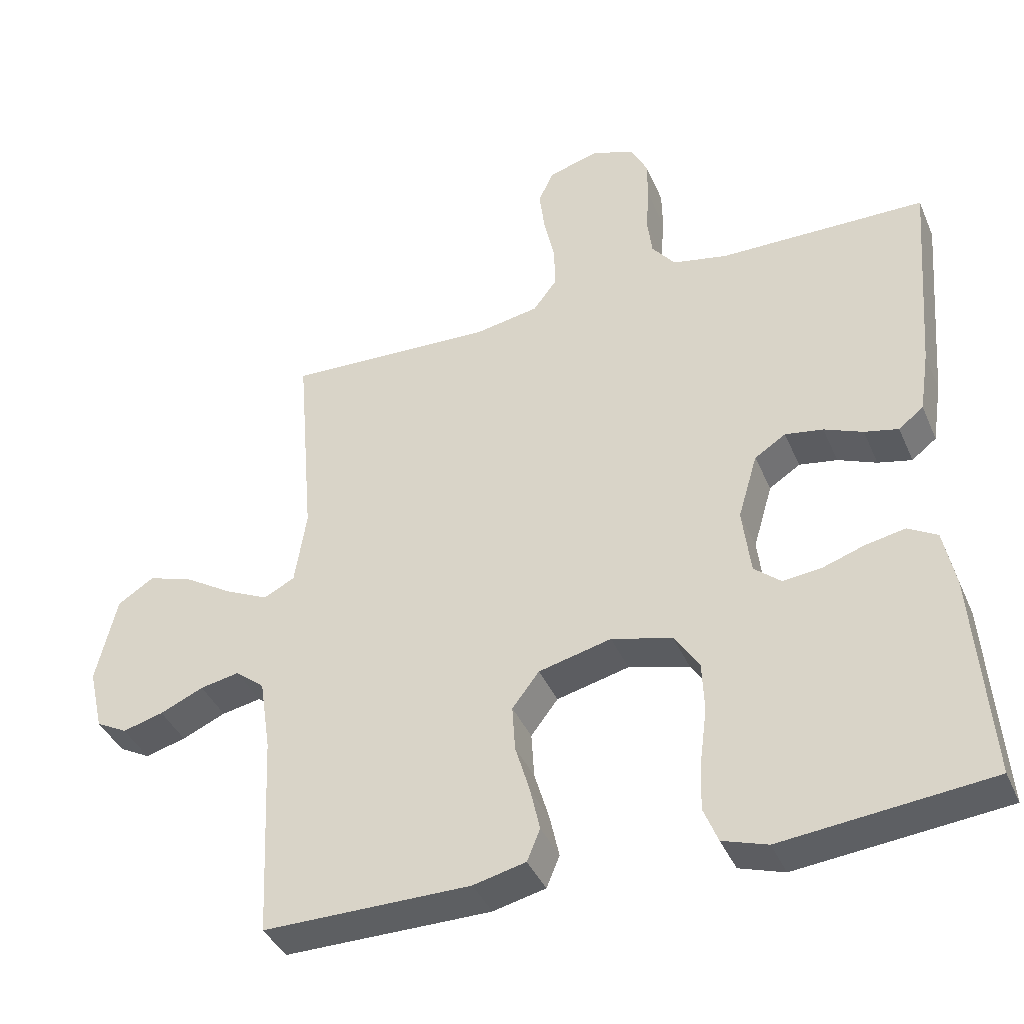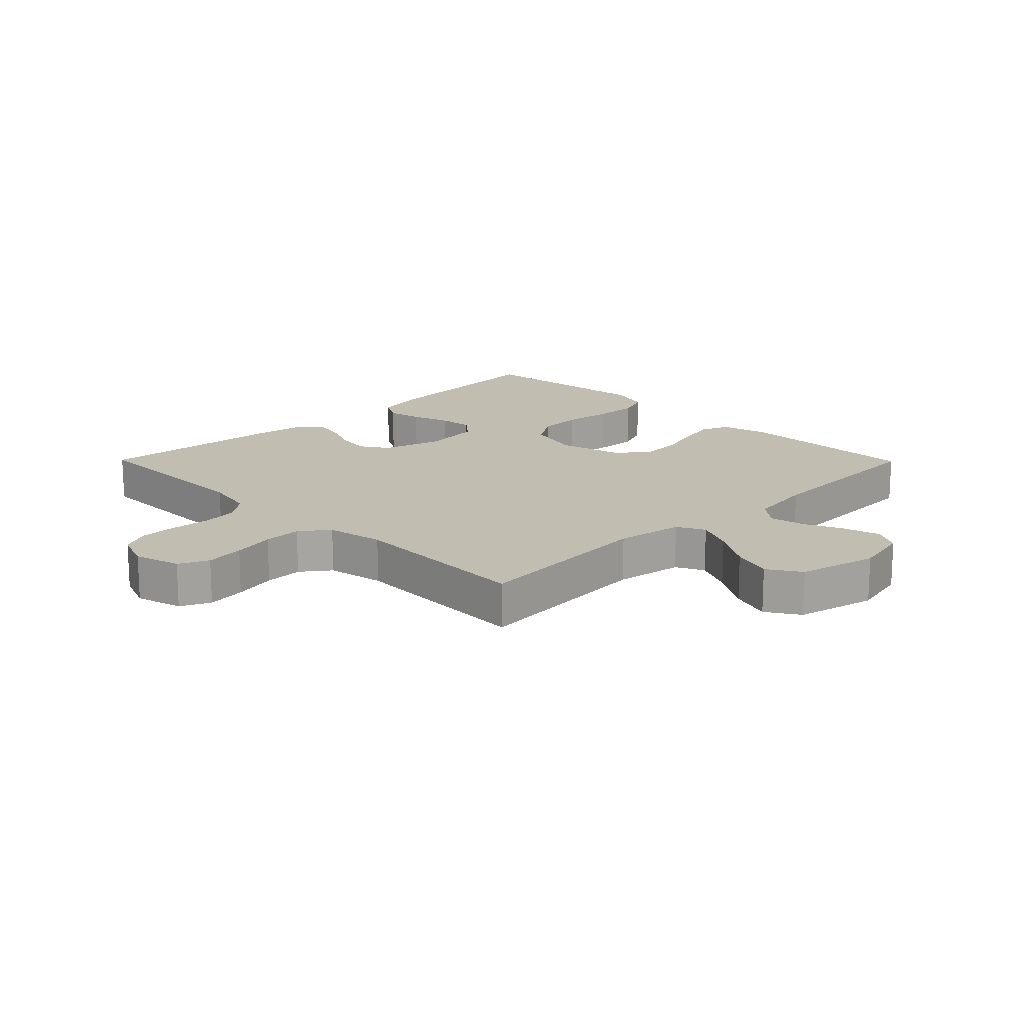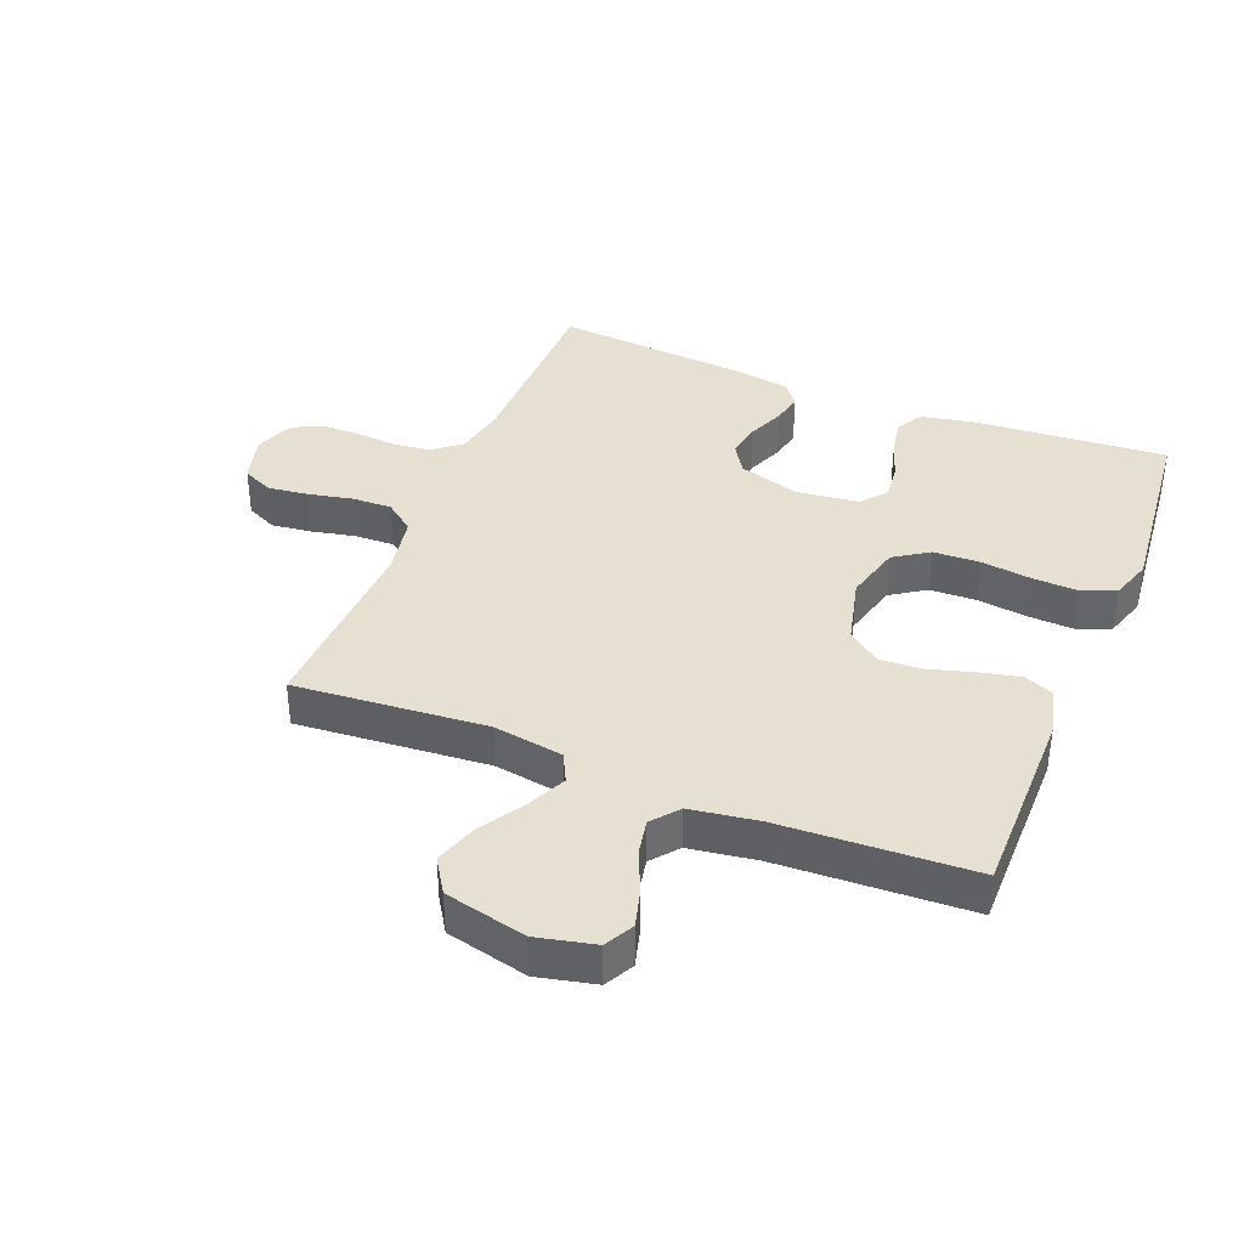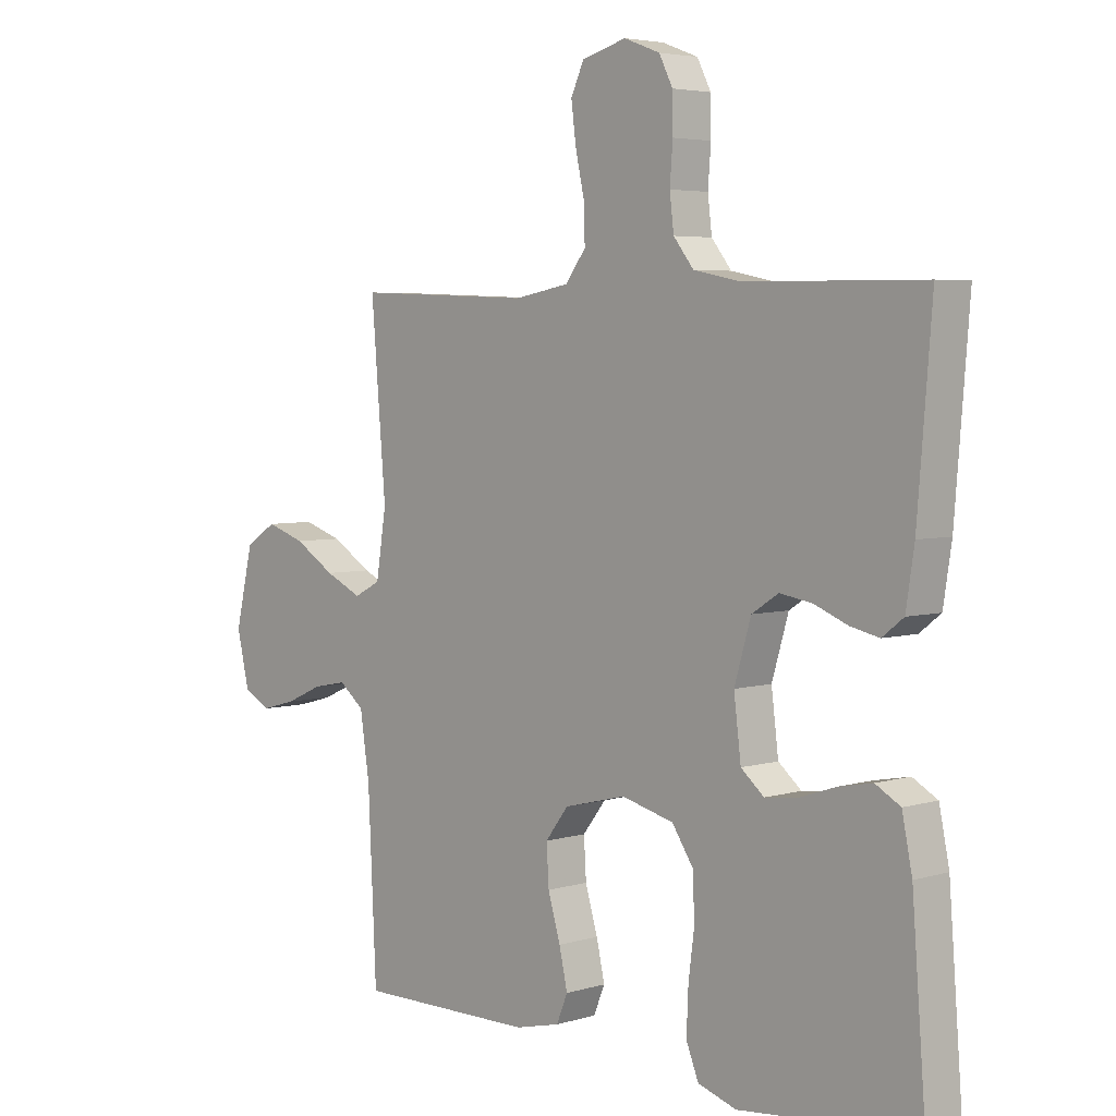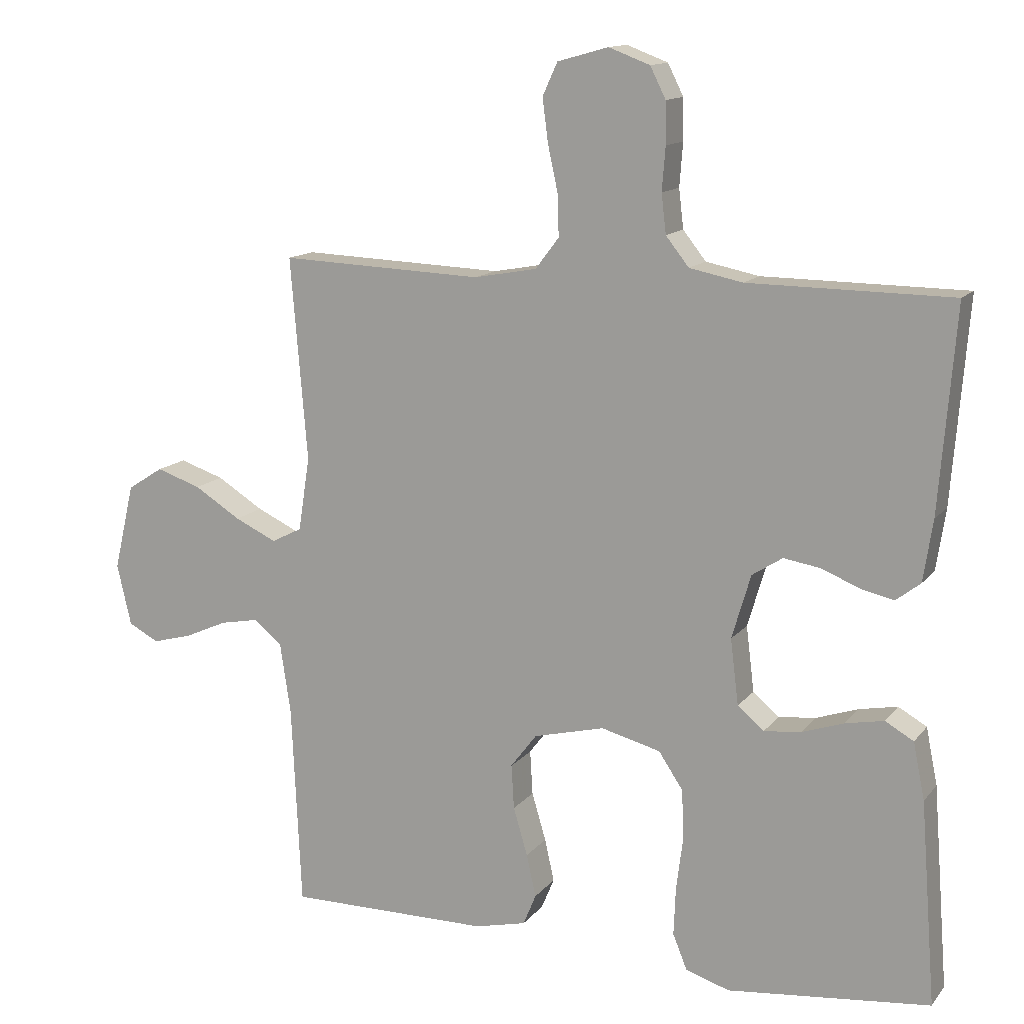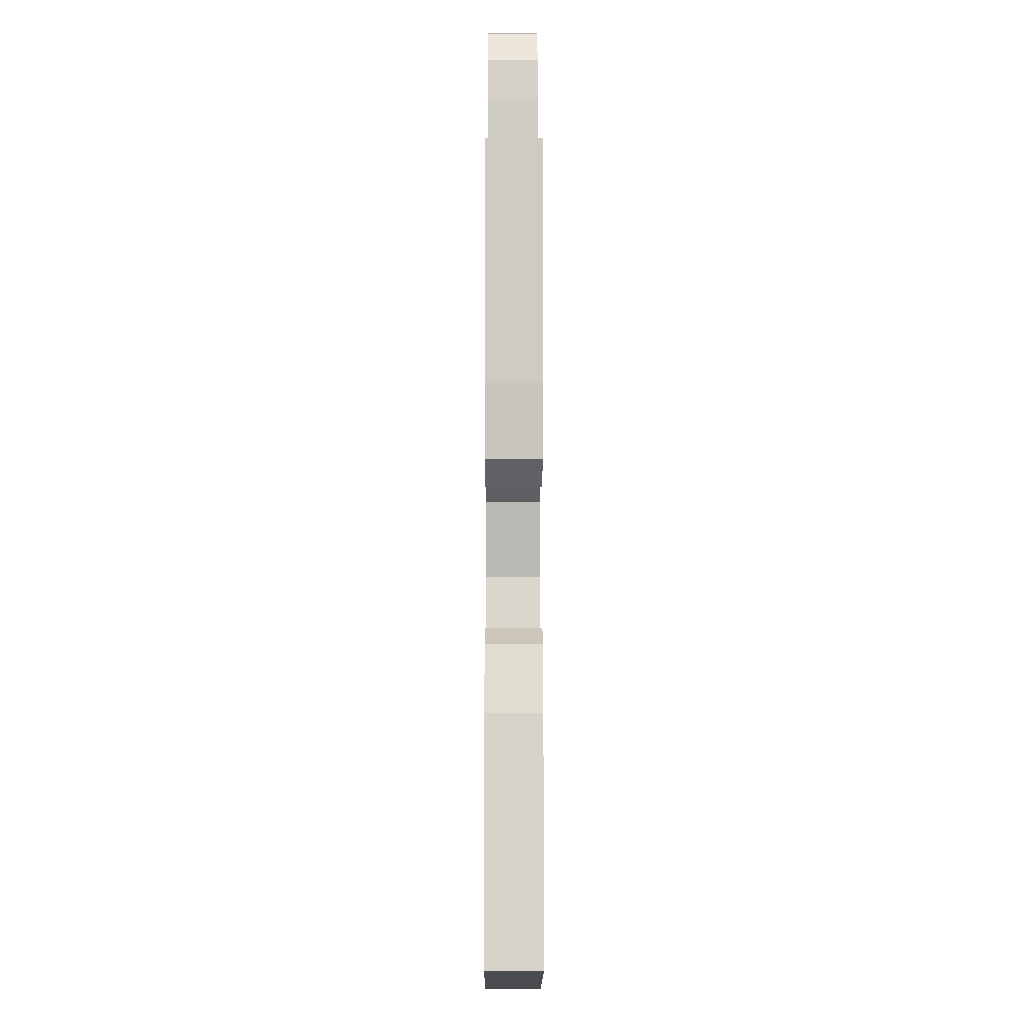
<metadata>
{"format":"obj","ext":"obj","renderer":"f3d","projection":"perspective","resolution":1024,"background":"white","views":[{"elev":-39.7,"azim":-158.1,"up":"+Z"},{"elev":16.7,"azim":45.4,"up":"+Y"},{"elev":38.4,"azim":112.0,"up":"+Y"},{"elev":4.4,"azim":-133.9,"up":"+Z"},{"elev":13.3,"azim":-156.3,"up":"+Z"},{"elev":-8.9,"azim":-90.2,"up":"+Z"}]}
</metadata>
<code>
v 0.5 0.07 -0.5
v 0.2 0.07 -0.499
v 0.124 0.07 -0.481
v 0.105 0.07 -0.435
v 0.119 0.07 -0.372
v 0.14 0.07 -0.301
v 0.144 0.07 -0.235
v 0.105 0.07 -0.184
v 0 0.07 -0.158
v -0.088 0.07 -0.181
v -0.124 0.07 -0.235
v -0.127 0.07 -0.308
v -0.117 0.07 -0.386
v -0.114 0.07 -0.458
v -0.135 0.07 -0.51
v -0.2 0.07 -0.531
v -0.5 0.07 -0.5
v -0.477 0.07 -0.2
v -0.46 0.07 -0.116
v -0.418 0.07 -0.092
v -0.361 0.07 -0.103
v -0.299 0.07 -0.124
v -0.244 0.07 -0.13
v -0.205 0.07 -0.097
v -0.193 0.07 0
v -0.221 0.07 0.095
v -0.266 0.07 0.124
v -0.321 0.07 0.115
v -0.377 0.07 0.092
v -0.426 0.07 0.081
v -0.462 0.07 0.109
v -0.476 0.07 0.2
v -0.5 0.07 0.5
v -0.2 0.07 0.503
v -0.121 0.07 0.519
v -0.087 0.07 0.562
v -0.08 0.07 0.62
v -0.085 0.07 0.684
v -0.084 0.07 0.745
v -0.061 0.07 0.791
v 0 0.07 0.814
v 0.075 0.07 0.793
v 0.097 0.07 0.745
v 0.089 0.07 0.682
v 0.074 0.07 0.613
v 0.072 0.07 0.551
v 0.107 0.07 0.505
v 0.2 0.07 0.488
v 0.5 0.07 0.5
v 0.475 0.07 0.2
v 0.492 0.07 0.091
v 0.537 0.07 0.068
v 0.599 0.07 0.097
v 0.668 0.07 0.14
v 0.734 0.07 0.162
v 0.787 0.07 0.128
v 0.817 0.07 0
v 0.796 0.07 -0.091
v 0.751 0.07 -0.115
v 0.692 0.07 -0.099
v 0.629 0.07 -0.071
v 0.572 0.07 -0.06
v 0.53 0.07 -0.094
v 0.514 0.07 -0.2
v 0.5 0 -0.5
v 0.2 0 -0.499
v 0.124 0 -0.481
v 0.105 0 -0.435
v 0.119 0 -0.372
v 0.14 0 -0.301
v 0.144 0 -0.235
v 0.105 0 -0.184
v 0 0 -0.158
v -0.088 0 -0.181
v -0.124 0 -0.235
v -0.127 0 -0.308
v -0.117 0 -0.386
v -0.114 0 -0.458
v -0.135 0 -0.51
v -0.2 0 -0.531
v -0.5 0 -0.5
v -0.477 0 -0.2
v -0.46 0 -0.116
v -0.418 0 -0.092
v -0.361 0 -0.103
v -0.299 0 -0.124
v -0.244 0 -0.13
v -0.205 0 -0.097
v -0.193 0 0
v -0.221 0 0.095
v -0.266 0 0.124
v -0.321 0 0.115
v -0.377 0 0.092
v -0.426 0 0.081
v -0.462 0 0.109
v -0.476 0 0.2
v -0.5 0 0.5
v -0.2 0 0.503
v -0.121 0 0.519
v -0.087 0 0.562
v -0.08 0 0.62
v -0.085 0 0.684
v -0.084 0 0.745
v -0.061 0 0.791
v 0 0 0.814
v 0.075 0 0.793
v 0.097 0 0.745
v 0.089 0 0.682
v 0.074 0 0.613
v 0.072 0 0.551
v 0.107 0 0.505
v 0.2 0 0.488
v 0.5 0 0.5
v 0.475 0 0.2
v 0.492 0 0.091
v 0.537 0 0.068
v 0.599 0 0.097
v 0.668 0 0.14
v 0.734 0 0.162
v 0.787 0 0.128
v 0.817 0 0
v 0.796 0 -0.091
v 0.751 0 -0.115
v 0.692 0 -0.099
v 0.629 0 -0.071
v 0.572 0 -0.06
v 0.53 0 -0.094
v 0.514 0 -0.2
f 58 59 60 61
f 58 61 62
f 57 58 62
f 56 57 62
f 53 54 55 56
f 52 53 56 62
f 51 52 62 63
f 48 49 50
f 47 48 50 51
f 42 43 44 45
f 42 45 46
f 41 42 46
f 40 41 46
f 37 38 39 40
f 37 40 46
f 36 37 46 47
f 31 32 33 34
f 31 34 35
f 28 29 30 31
f 27 28 31 35
f 26 27 35 36
f 19 20 21 22
f 19 22 23
f 18 19 23
f 17 18 23
f 16 17 23 24
f 12 13 14 15
f 12 15 16 24
f 3 4 5 6
f 1 2 3 6
f 64 1 6 7
f 63 64 7 8
f 51 63 8 9
f 47 51 9 10
f 25 26 36 47
f 25 47 10 11
f 11 12 24 25
f 125 124 123 122
f 126 125 122
f 126 122 121
f 126 121 120
f 120 119 118 117
f 126 120 117 116
f 127 126 116 115
f 114 113 112
f 115 114 112 111
f 109 108 107 106
f 110 109 106
f 110 106 105
f 110 105 104
f 104 103 102 101
f 110 104 101
f 111 110 101 100
f 98 97 96 95
f 99 98 95
f 95 94 93 92
f 99 95 92 91
f 100 99 91 90
f 86 85 84 83
f 87 86 83
f 87 83 82
f 87 82 81
f 88 87 81 80
f 79 78 77 76
f 88 80 79 76
f 70 69 68 67
f 70 67 66 65
f 71 70 65 128
f 72 71 128 127
f 73 72 127 115
f 74 73 115 111
f 111 100 90 89
f 75 74 111 89
f 89 88 76 75
f 1 65 66 2
f 2 66 67 3
f 3 67 68 4
f 4 68 69 5
f 5 69 70 6
f 6 70 71 7
f 7 71 72 8
f 8 72 73 9
f 9 73 74 10
f 10 74 75 11
f 11 75 76 12
f 12 76 77 13
f 13 77 78 14
f 14 78 79 15
f 15 79 80 16
f 16 80 81 17
f 17 81 82 18
f 18 82 83 19
f 19 83 84 20
f 20 84 85 21
f 21 85 86 22
f 22 86 87 23
f 23 87 88 24
f 24 88 89 25
f 25 89 90 26
f 26 90 91 27
f 27 91 92 28
f 28 92 93 29
f 29 93 94 30
f 30 94 95 31
f 31 95 96 32
f 32 96 97 33
f 33 97 98 34
f 34 98 99 35
f 35 99 100 36
f 36 100 101 37
f 37 101 102 38
f 38 102 103 39
f 39 103 104 40
f 40 104 105 41
f 41 105 106 42
f 42 106 107 43
f 43 107 108 44
f 44 108 109 45
f 45 109 110 46
f 46 110 111 47
f 47 111 112 48
f 48 112 113 49
f 49 113 114 50
f 50 114 115 51
f 51 115 116 52
f 52 116 117 53
f 53 117 118 54
f 54 118 119 55
f 55 119 120 56
f 56 120 121 57
f 57 121 122 58
f 58 122 123 59
f 59 123 124 60
f 60 124 125 61
f 61 125 126 62
f 62 126 127 63
f 63 127 128 64
f 64 128 65 1

</code>
